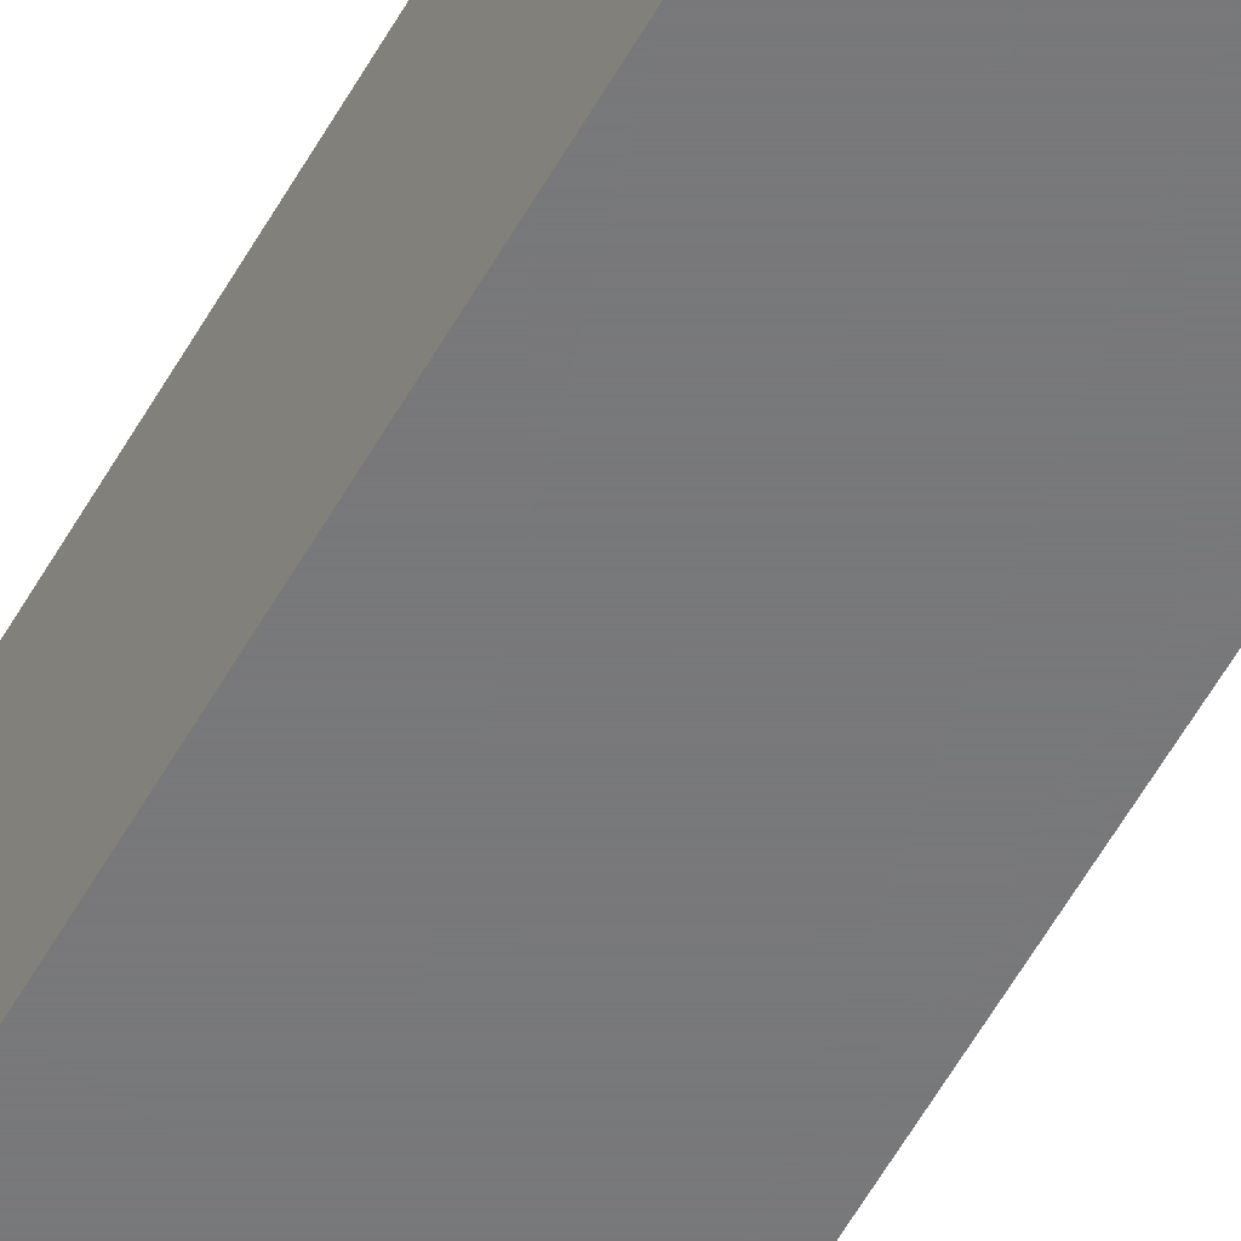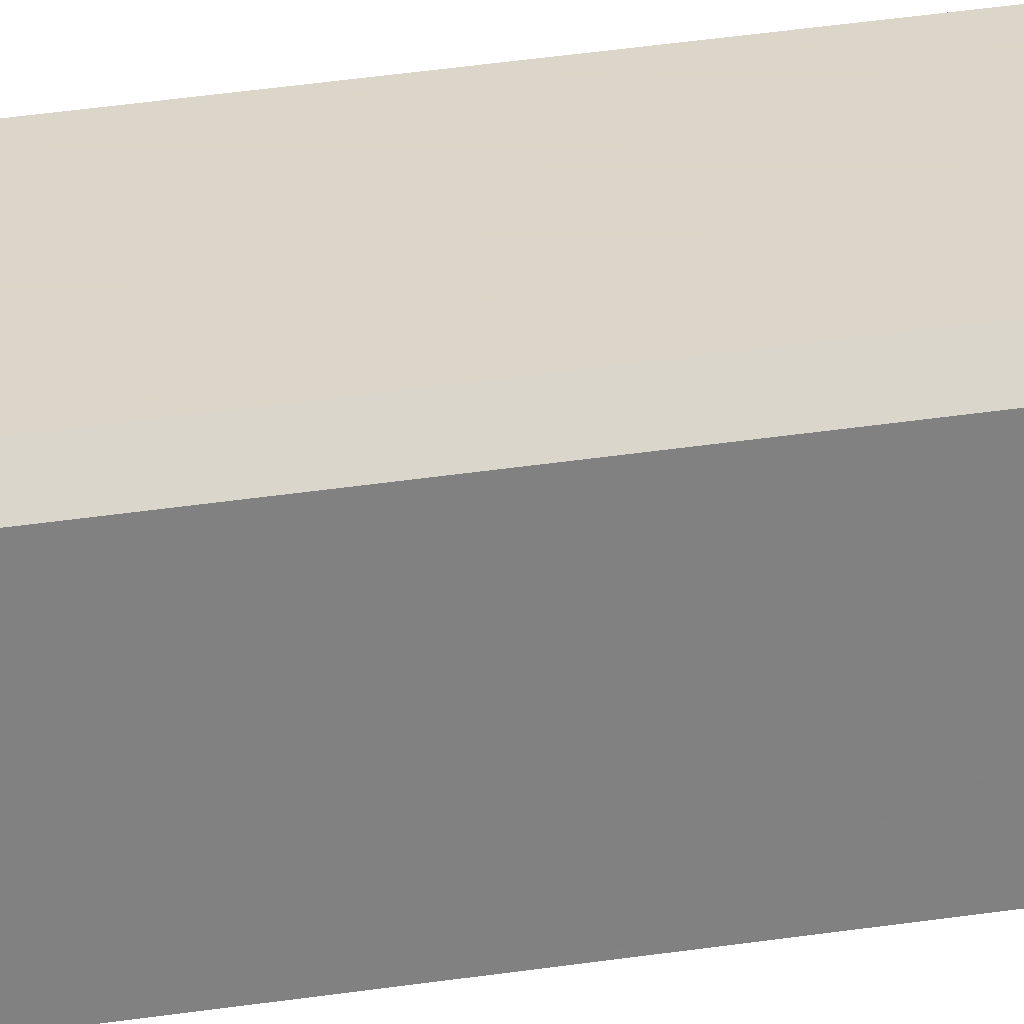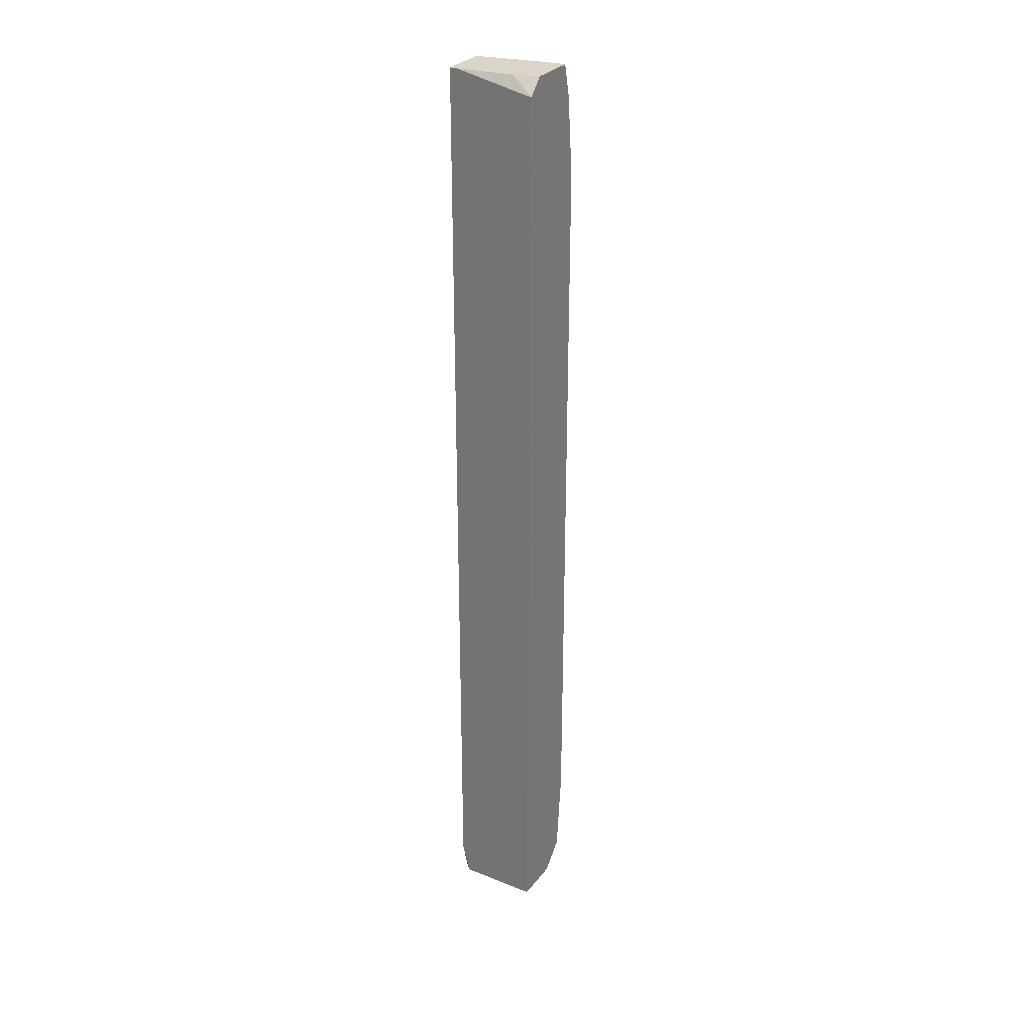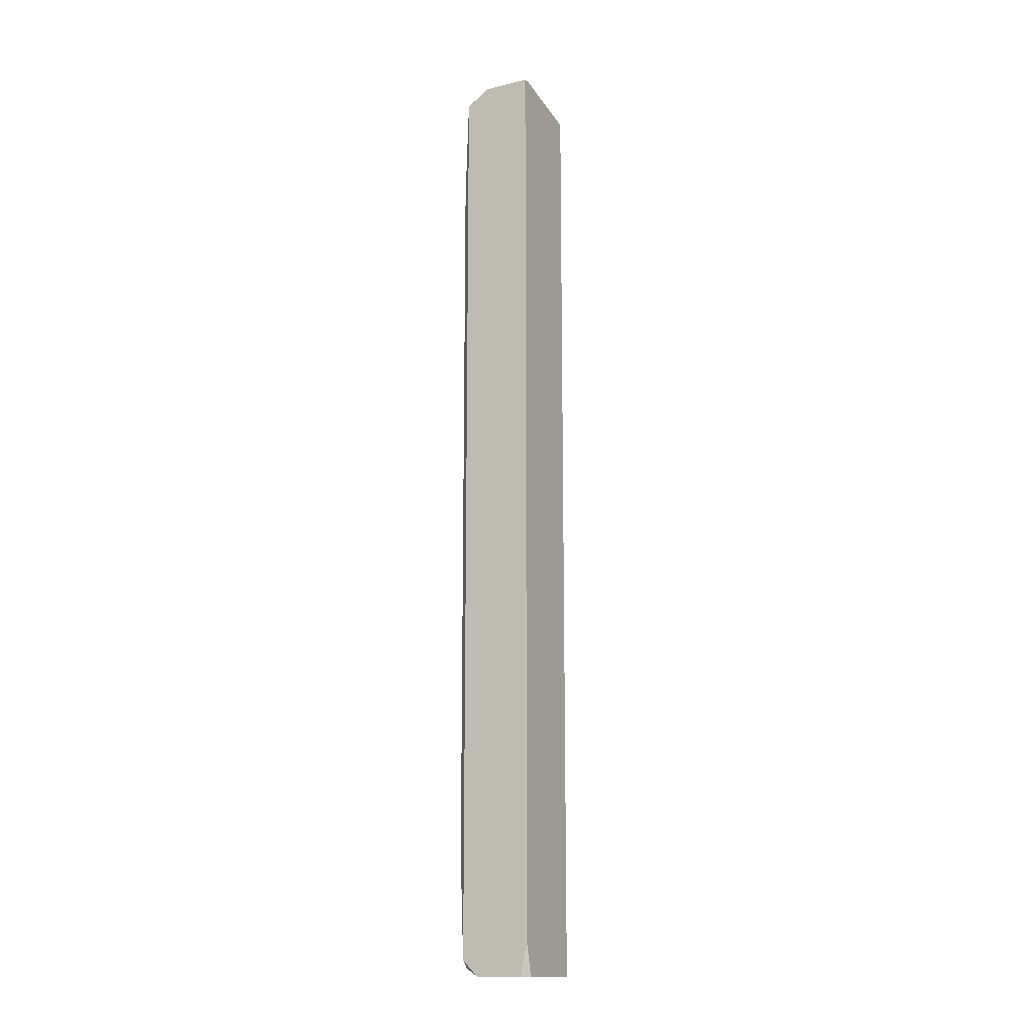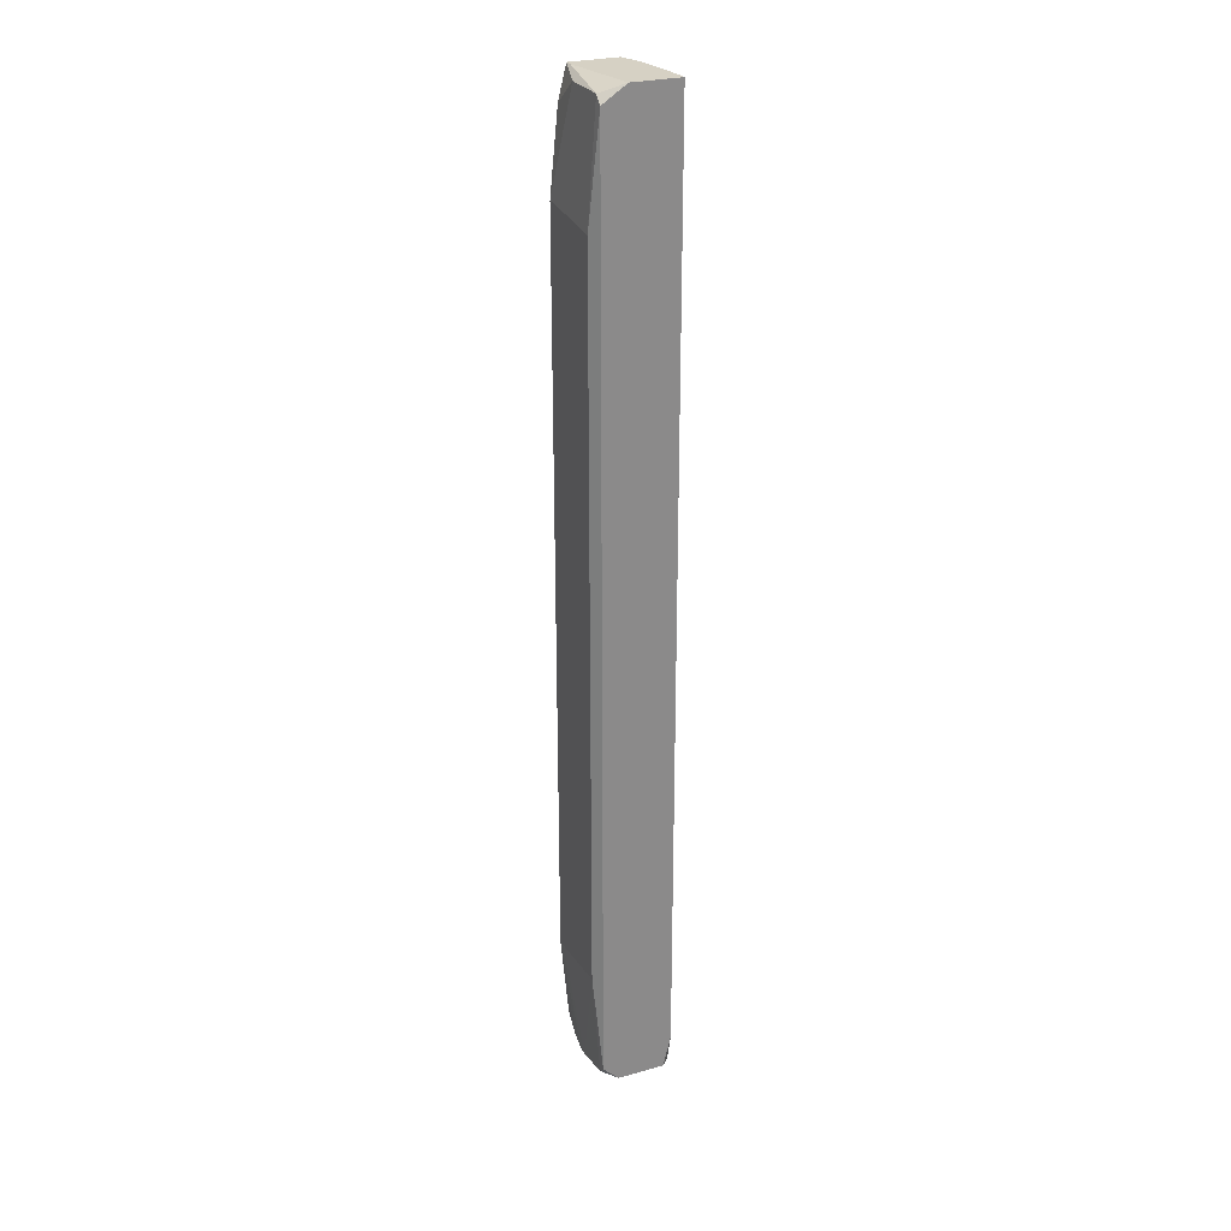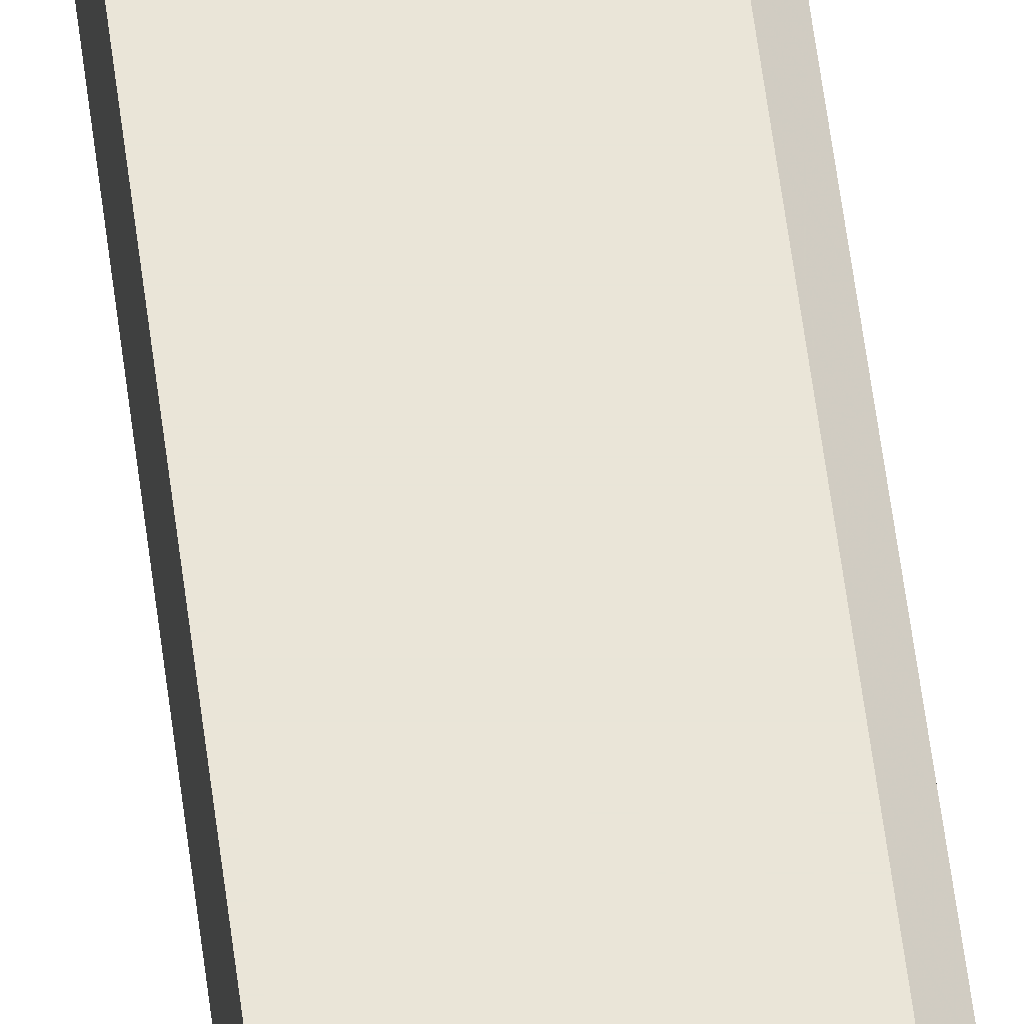
<metadata>
{"format":"obj","ext":"obj","renderer":"f3d","projection":"perspective","resolution":1024,"background":"white","views":[{"elev":-57.6,"azim":-29.1,"up":"+Z"},{"elev":29.7,"azim":76.6,"up":"+Z"},{"elev":29.2,"azim":-149.6,"up":"+Y"},{"elev":-14.7,"azim":117.7,"up":"+Y"},{"elev":26.7,"azim":66.5,"up":"+Y"},{"elev":59.6,"azim":-7.3,"up":"+Z"}]}
</metadata>
<code>
v 0.06426 -0.08848 -0.02389
v 0.08037 0.08873 -0.0151
v 0.07891 0.08873 -0.02389
v 0.08037 0.08873 -0.02389
v 0.08037 0.0858 -0.0107
v 0.08037 -0.08262 -0.02389
v 0.08037 -0.08555 -0.0107
v 0.08037 -0.08848 -0.01363
v 0.08037 -0.08848 -0.02242
v 0.07891 0.08727 -0.0107
v 0.07891 0.06676 -0.009239
v 0.07891 -0.06651 -0.009239
v 0.06426 -0.08848 -0.0151
v 0.07891 -0.08702 -0.0107
v 0.07891 -0.08848 -0.02389
v 0.07012 0.08727 -0.0107
v 0.07158 -0.08848 -0.0107
v 0.07012 -0.08848 -0.0107
v 0.06865 0.08873 -0.02242
v 0.06719 -0.08702 -0.0107
v 0.06426 0.08873 -0.01217
v 0.06572 0.08873 -0.01217
v 0.06426 0.08873 -0.02096
v 0.06426 0.0858 -0.02389
v 0.06426 0.08287 -0.0107
v 0.06426 0.06823 -0.009239
v 0.06572 0.06823 -0.009239
v 0.06572 -0.06798 -0.009239
v 0.06426 -0.06798 -0.009239
v 0.06426 -0.08409 -0.0107
f 30 20 29
f 13 20 30
f 28 17 12
f 11 12 7
f 11 7 5
f 8 9 6
f 8 6 4
f 8 4 2
f 8 2 5
f 8 5 7
f 15 6 9
f 19 24 23
f 18 13 1
f 18 1 15
f 18 15 9
f 18 9 8
f 18 8 17
f 18 17 28
f 18 28 29
f 18 29 20
f 18 20 13
f 27 26 29
f 27 29 28
f 27 28 12
f 27 12 11
f 10 16 26
f 10 26 27
f 10 27 11
f 10 11 5
f 10 5 2
f 10 2 22
f 10 22 21
f 10 21 16
f 25 16 21
f 25 21 23
f 25 23 24
f 25 24 1
f 25 1 13
f 25 13 30
f 25 30 29
f 25 29 26
f 25 26 16
f 14 8 7
f 14 7 12
f 14 12 17
f 14 17 8
f 3 19 23
f 3 23 21
f 3 21 22
f 3 22 2
f 3 2 4
f 3 4 6
f 3 6 15
f 3 15 1
f 3 1 24
f 3 24 19

</code>
